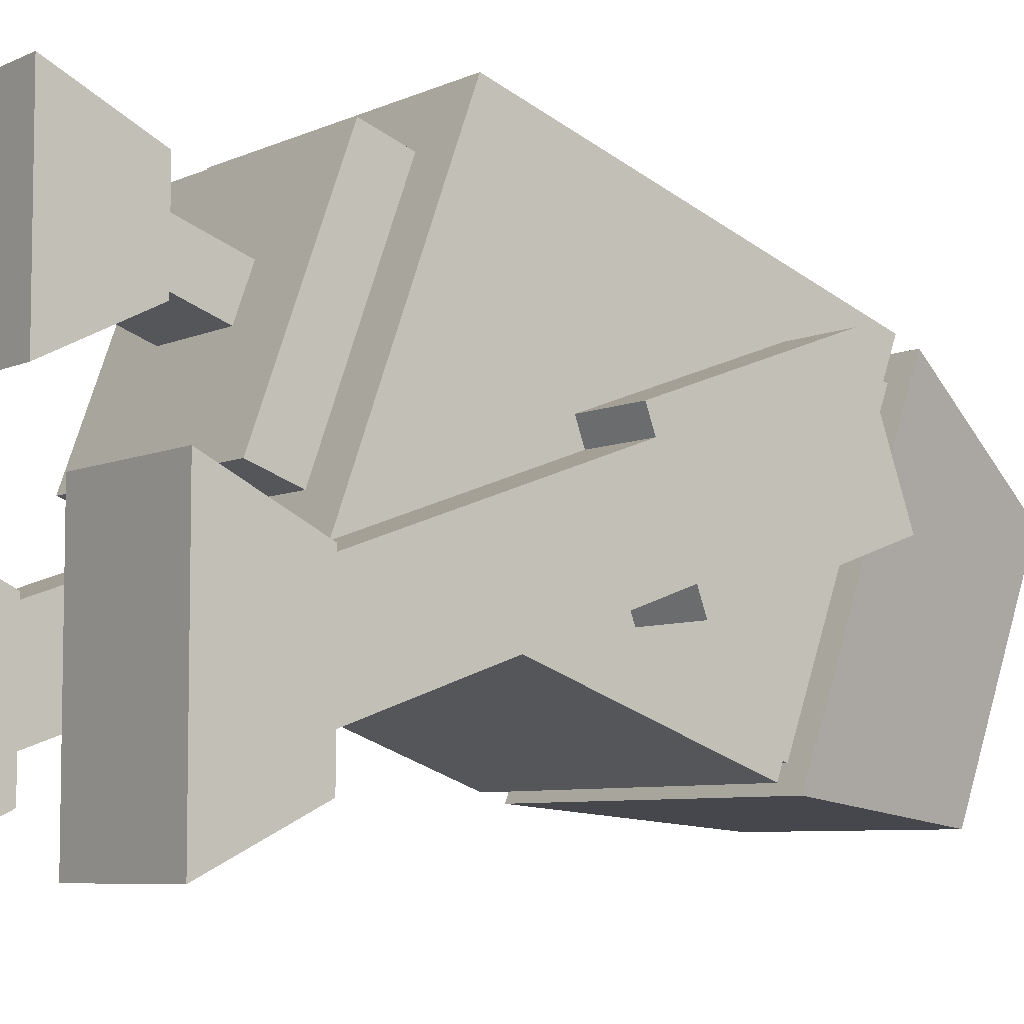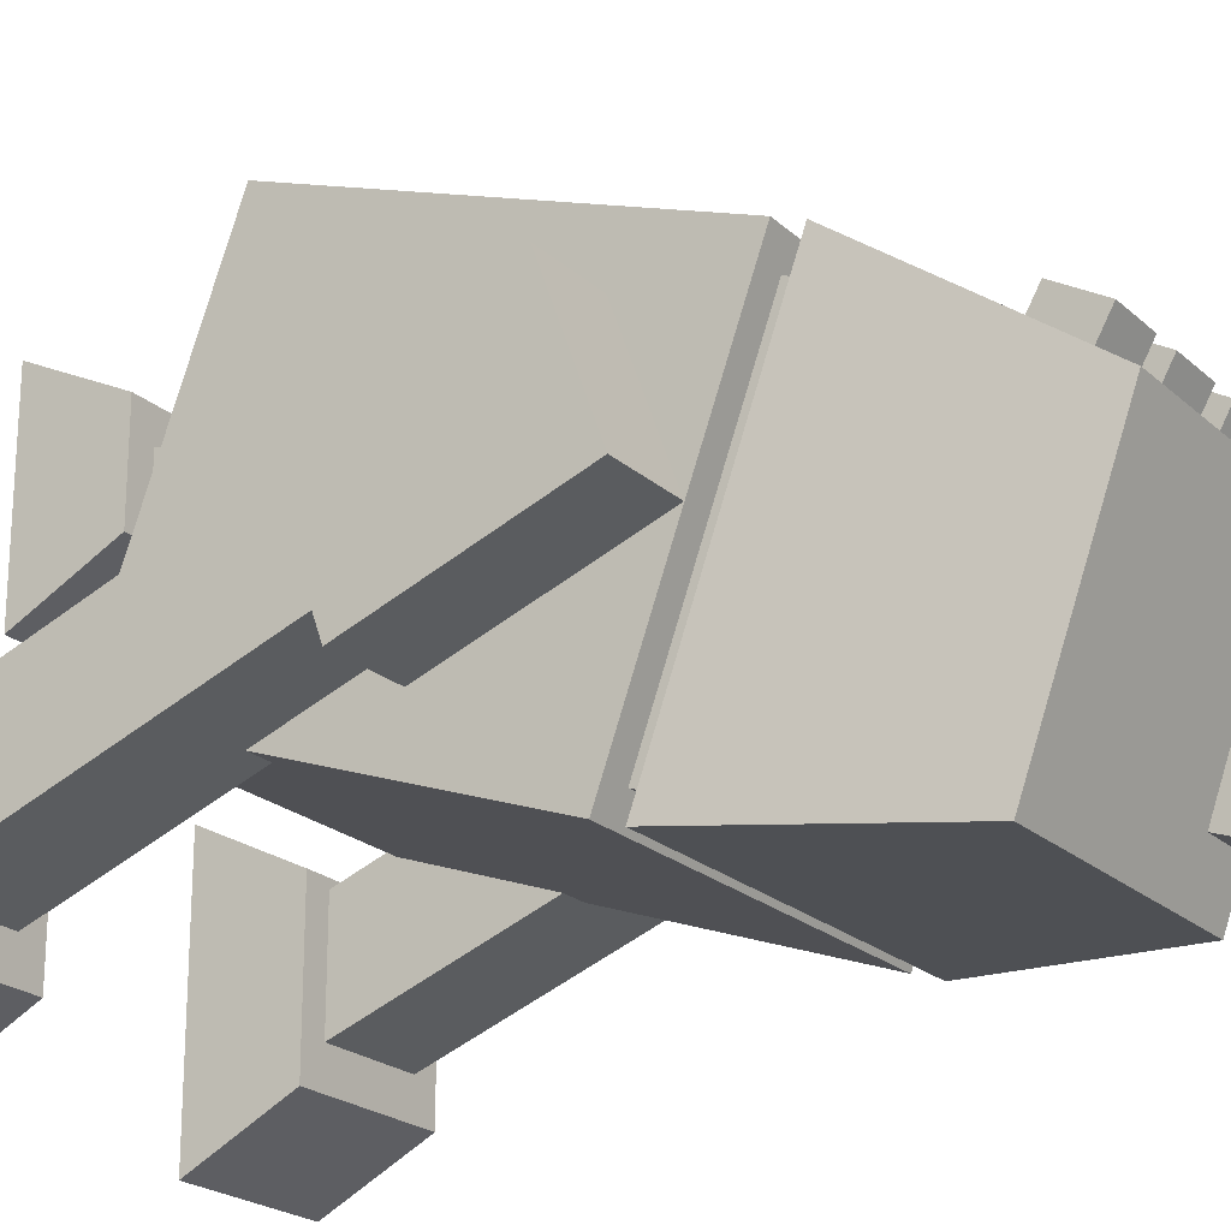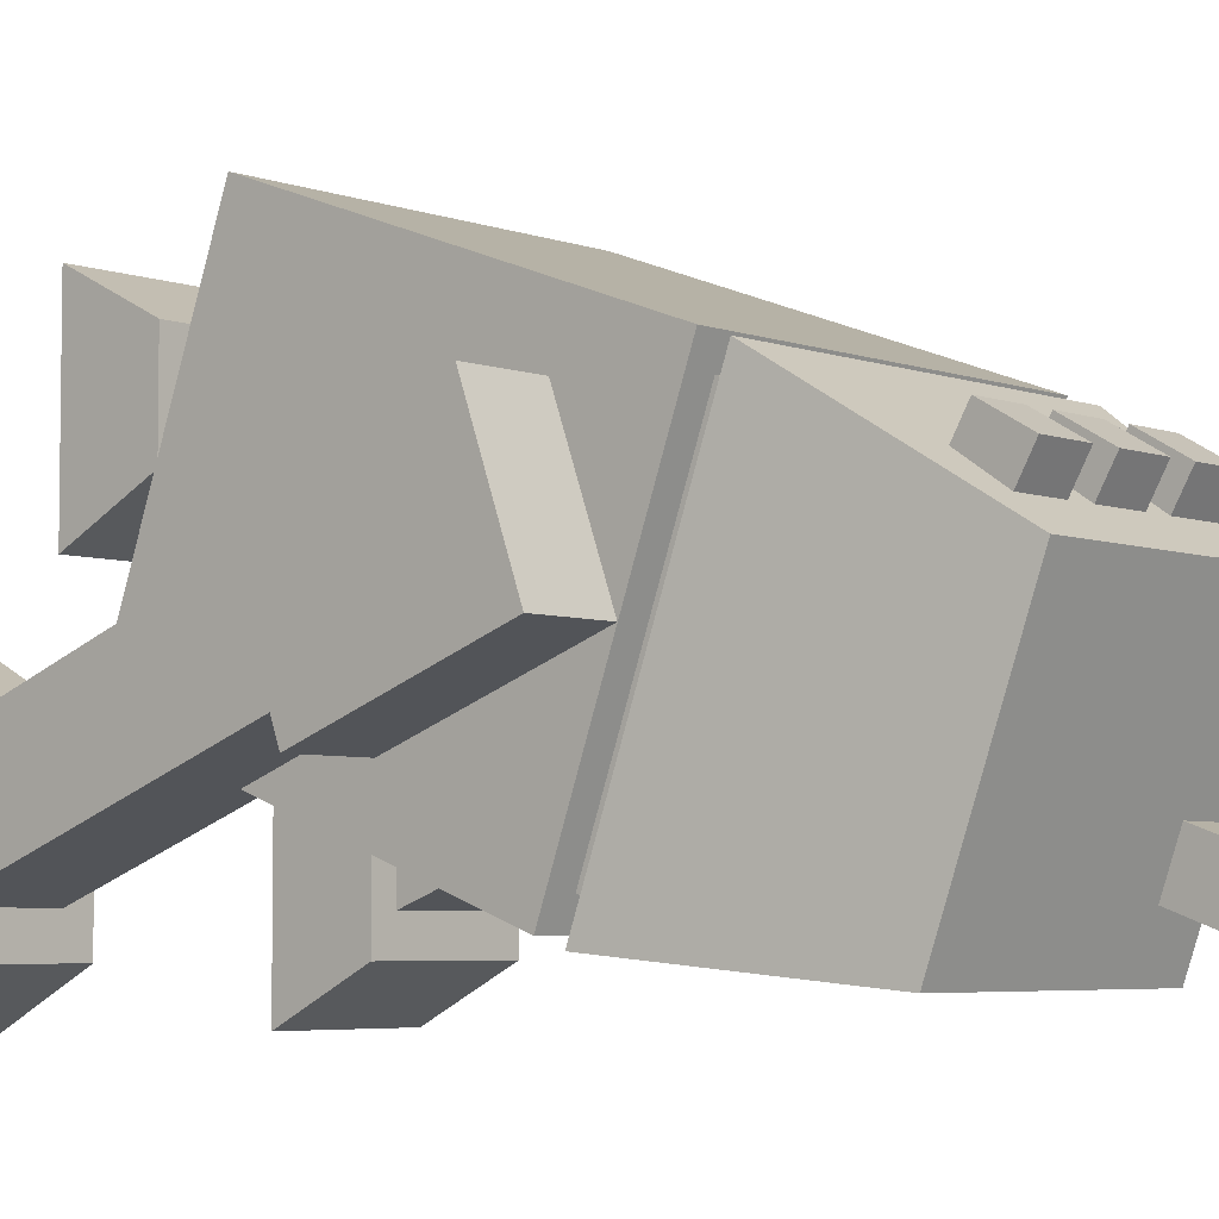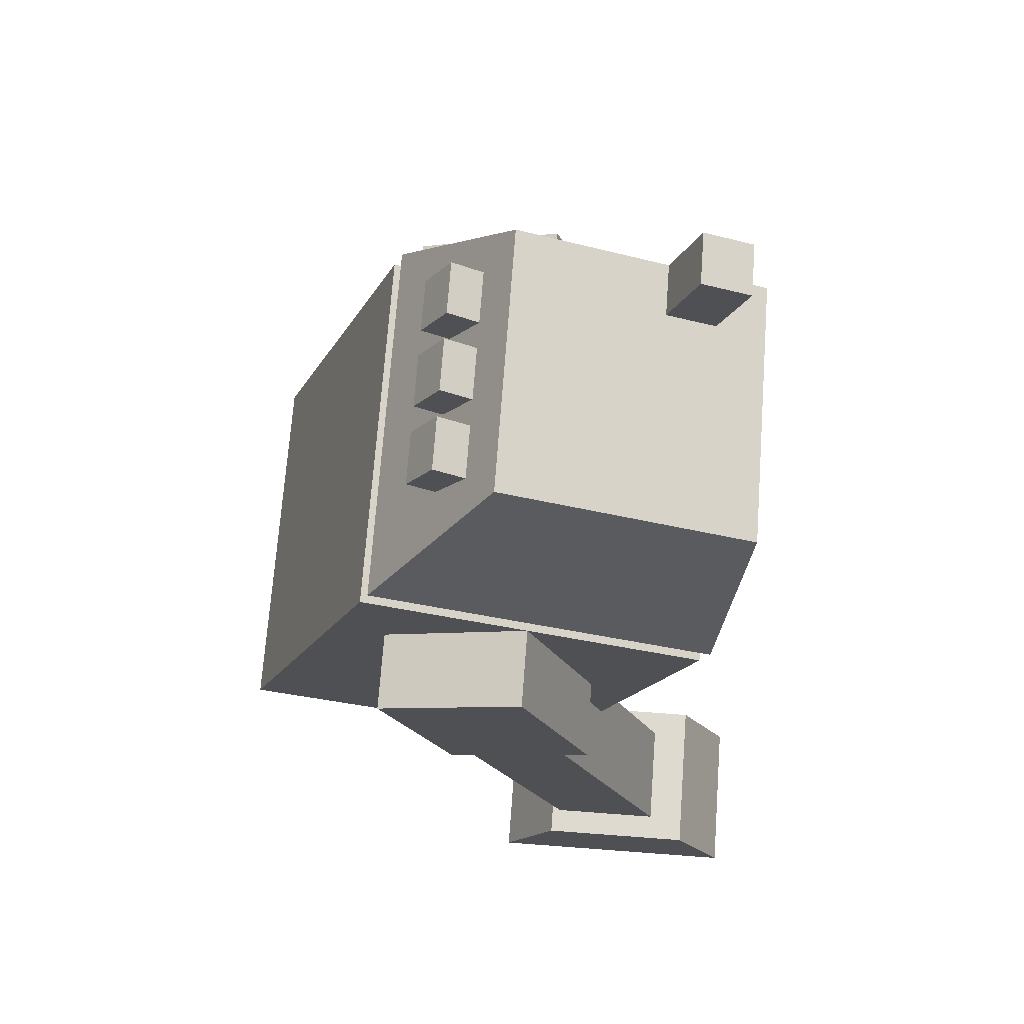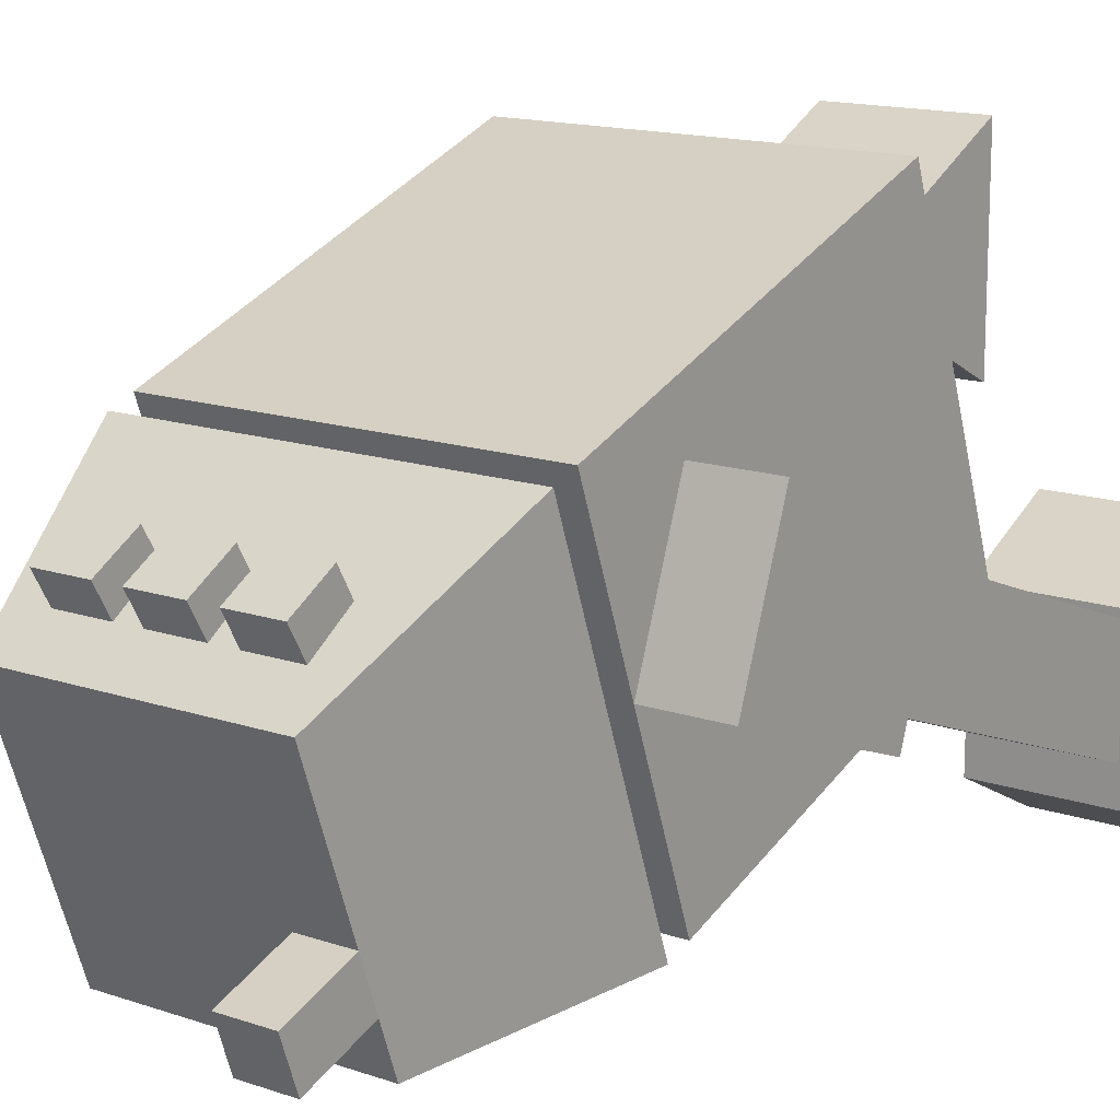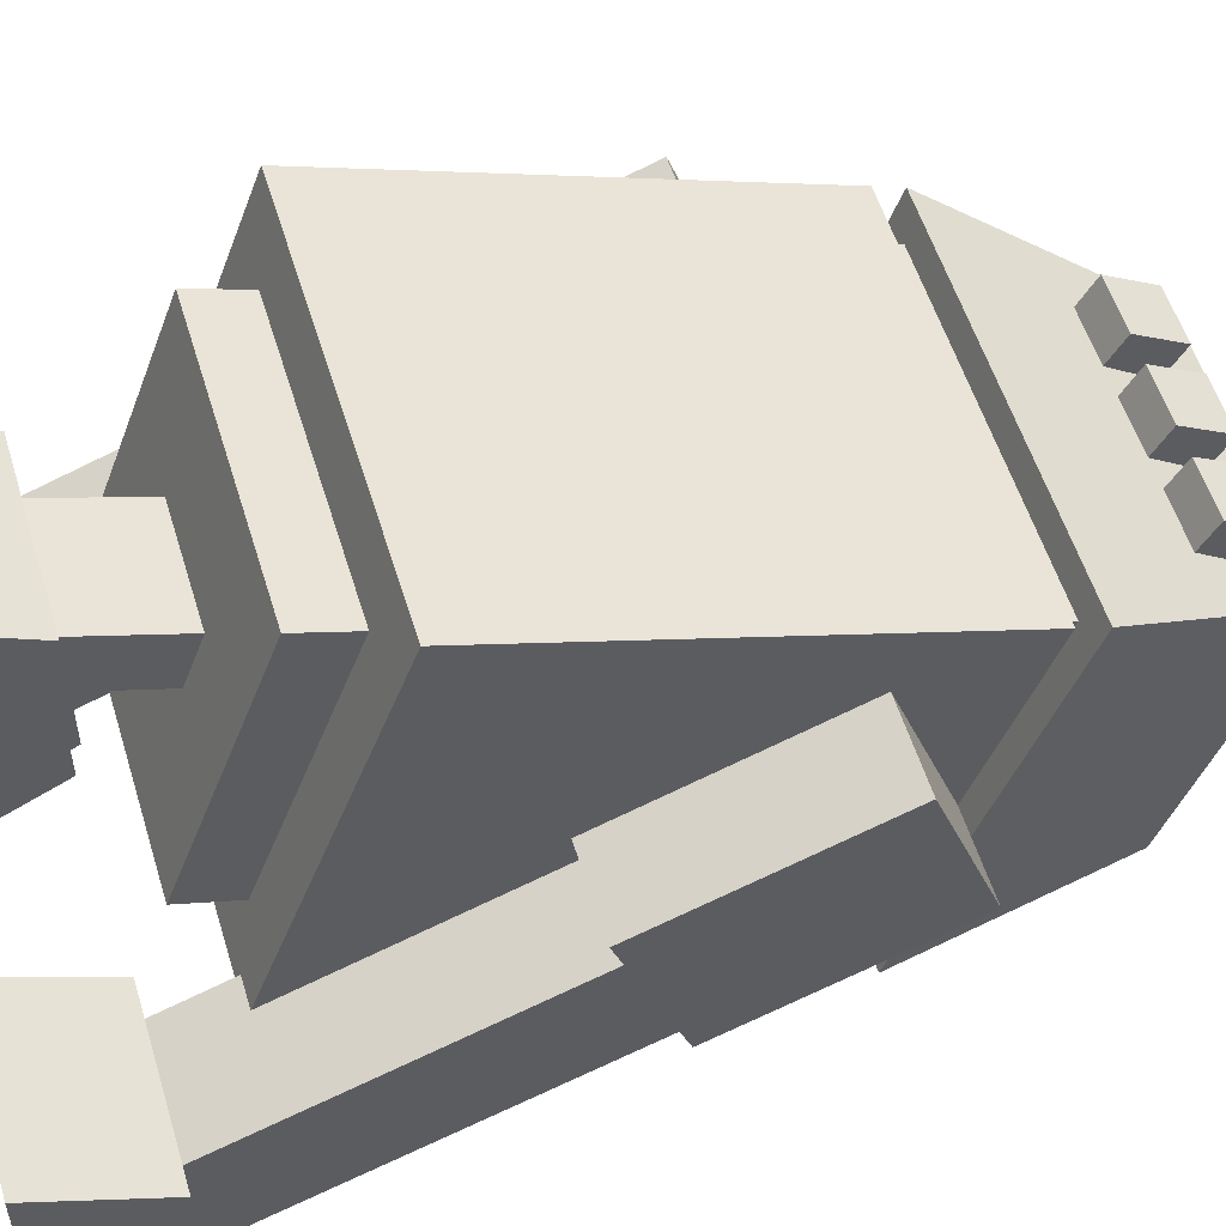
<metadata>
{"format":"obj","ext":"obj","renderer":"f3d","projection":"perspective","resolution":1024,"background":"white","views":[{"elev":-6.6,"azim":53.4,"up":"+Z"},{"elev":-22.0,"azim":123.7,"up":"+Z"},{"elev":-5.1,"azim":131.7,"up":"+Z"},{"elev":71.0,"azim":94.3,"up":"+Y"},{"elev":14.7,"azim":-143.5,"up":"+Z"},{"elev":54.3,"azim":73.2,"up":"+Z"}]}
</metadata>
<code>
o arm.l_Cube.075
v 8.05 0.07007 -1.464
v 8.05 0.7279 -1.224
v 8.05 0.1385 -1.652
v 8.05 0.7963 -1.412
v 8.25 0.07007 -1.464
v 8.25 0.7279 -1.224
v 8.25 0.1385 -1.652
v 8.25 0.7963 -1.412
f 1 2 4 3
f 3 4 8 7
f 7 8 6 5
f 5 6 2 1
f 3 7 5 1
f 8 4 2 6
o body_Cube.076
v 7.4 0.5529 -0.733
v 7.4 1.305 -1.007
v 7.4 0.3135 -1.391
v 7.4 1.065 -1.664
v 8.1 0.5529 -0.733
v 8.1 1.305 -1.007
v 8.1 0.3135 -1.391
v 8.1 1.065 -1.664
f 9 10 12 11
f 11 12 16 15
f 15 16 14 13
f 13 14 10 9
f 11 15 13 9
f 16 12 10 14
o shoulder.l_Cube.077
v 8.05 0.7108 -1.177
v 8.05 1.087 -1.041
v 8.05 0.8134 -1.459
v 8.05 1.189 -1.323
v 8.25 0.7108 -1.177
v 8.25 1.087 -1.041
v 8.25 0.8134 -1.459
v 8.25 1.189 -1.323
f 17 18 20 19
f 19 20 24 23
f 23 24 22 21
f 21 22 18 17
f 19 23 21 17
f 24 20 18 22
o foot.l_Cube.079
v 8 0 -1.3
v 8 0.2 -1.4
v 8 0 -1.8
v 8 0.2 -1.7
v 8.3 0 -1.3
v 8.3 0.2 -1.4
v 8.3 0 -1.8
v 8.3 0.2 -1.7
f 25 26 28 27
f 27 28 32 31
f 31 32 30 29
f 29 30 26 25
f 27 31 29 25
f 32 28 26 30
o head_Cube.081
v 7.4 1.352 -1.024
v 7.5 1.693 -1.254
v 7.4 1.112 -1.681
v 7.5 1.522 -1.724
v 8.1 1.352 -1.024
v 8 1.693 -1.254
v 8.1 1.112 -1.681
v 8 1.522 -1.724
f 33 34 36 35
f 35 36 40 39
f 37 38 34 33
f 35 39 37 33
f 40 36 34 38
f 40 38 37 39
o minecraft_bloick.063_Cube.083
v 7.5 0.4247 -0.7928
v 7.5 0.5187 -0.827
v 7.5 0.2537 -1.263
v 7.5 0.3477 -1.297
v 8 0.4247 -0.7928
v 8 0.5187 -0.827
v 8 0.2537 -1.263
v 8 0.3477 -1.297
f 41 42 44 43
f 43 44 48 47
f 47 48 46 45
f 45 46 42 41
f 43 47 45 41
f 48 44 42 46
o foot.m_Cube.084
v 7.6 0 -0.75
v 7.6 0.2 -0.85
v 7.6 0 -1.15
v 7.6 0.2 -1.05
v 7.9 0 -0.75
v 7.9 0.2 -0.85
v 7.9 0 -1.15
v 7.9 0.2 -1.05
f 49 50 52 51
f 51 52 56 55
f 55 56 54 53
f 53 54 50 49
f 51 55 53 49
f 56 52 50 54
o arm.m_Cube.085
v 7.65 0.1292 -0.8846
v 7.65 0.505 -1.021
v 7.65 0.09496 -0.9786
v 7.65 0.4708 -1.115
v 7.85 0.1292 -0.8846
v 7.85 0.505 -1.021
v 7.85 0.09496 -0.9786
v 7.85 0.4708 -1.115
f 57 58 60 59
f 59 60 64 63
f 63 64 62 61
f 61 62 58 57
f 59 63 61 57
f 64 60 58 62
o eye.l_Cube.086
v 7.55 1.559 -1.092
v 7.55 1.646 -1.142
v 7.55 1.509 -1.178
v 7.55 1.596 -1.228
v 7.65 1.559 -1.092
v 7.65 1.646 -1.142
v 7.65 1.509 -1.178
v 7.65 1.596 -1.228
f 65 66 68 67
f 67 68 72 71
f 71 72 70 69
f 69 70 66 65
f 67 71 69 65
f 72 68 66 70
o neck_Cube.090
v 7.45 1.288 -1.054
v 7.45 1.381 -1.088
v 7.45 1.082 -1.617
v 7.45 1.176 -1.652
v 8.05 1.288 -1.054
v 8.05 1.381 -1.088
v 8.05 1.082 -1.617
v 8.05 1.176 -1.652
f 73 74 76 75
f 75 76 80 79
f 79 80 78 77
f 77 78 74 73
f 75 79 77 73
f 80 76 74 78
o eye.m_Cube.091
v 7.7 1.559 -1.092
v 7.7 1.646 -1.142
v 7.7 1.509 -1.178
v 7.7 1.596 -1.228
v 7.8 1.559 -1.092
v 7.8 1.646 -1.142
v 7.8 1.509 -1.178
v 7.8 1.596 -1.228
f 81 82 84 83
f 83 84 88 87
f 87 88 86 85
f 85 86 82 81
f 83 87 85 81
f 88 84 82 86
o eye.r_Cube.092
v 7.85 1.559 -1.092
v 7.85 1.646 -1.142
v 7.85 1.509 -1.178
v 7.85 1.596 -1.228
v 7.95 1.559 -1.092
v 7.95 1.646 -1.142
v 7.95 1.509 -1.178
v 7.95 1.596 -1.228
f 89 90 92 91
f 91 92 96 95
f 95 96 94 93
f 93 94 90 89
f 91 95 93 89
f 96 92 90 94
o antenna_Cube.093
v 7.5 1.544 -1.519
v 7.5 1.732 -1.588
v 7.5 1.509 -1.613
v 7.5 1.697 -1.682
v 7.6 1.544 -1.519
v 7.6 1.732 -1.588
v 7.6 1.509 -1.613
v 7.6 1.697 -1.682
f 97 98 100 99
f 99 100 104 103
f 103 104 102 101
f 101 102 98 97
f 99 103 101 97
f 104 100 98 102
o arm.r_Cube.062
v 7.25 0.07007 -1.464
v 7.25 0.7279 -1.224
v 7.25 0.1385 -1.652
v 7.25 0.7963 -1.412
v 7.45 0.07007 -1.464
v 7.45 0.7279 -1.224
v 7.45 0.1385 -1.652
v 7.45 0.7963 -1.412
f 105 106 108 107
f 107 108 112 111
f 111 112 110 109
f 109 110 106 105
f 107 111 109 105
f 112 108 106 110
o shoulder.r_Cube.063
v 7.25 0.7108 -1.177
v 7.25 1.087 -1.041
v 7.25 0.8134 -1.459
v 7.25 1.189 -1.323
v 7.45 0.7108 -1.177
v 7.45 1.087 -1.041
v 7.45 0.8134 -1.459
v 7.45 1.189 -1.323
f 113 114 116 115
f 115 116 120 119
f 119 120 118 117
f 117 118 114 113
f 115 119 117 113
f 120 116 114 118
o foot.r_Cube.103
v 7.2 0 -1.3
v 7.2 0.2 -1.4
v 7.2 0 -1.8
v 7.2 0.2 -1.7
v 7.5 0 -1.3
v 7.5 0.2 -1.4
v 7.5 0 -1.8
v 7.5 0.2 -1.7
f 121 122 124 123
f 123 124 128 127
f 127 128 126 125
f 125 126 122 121
f 123 127 125 121
f 128 124 122 126

</code>
